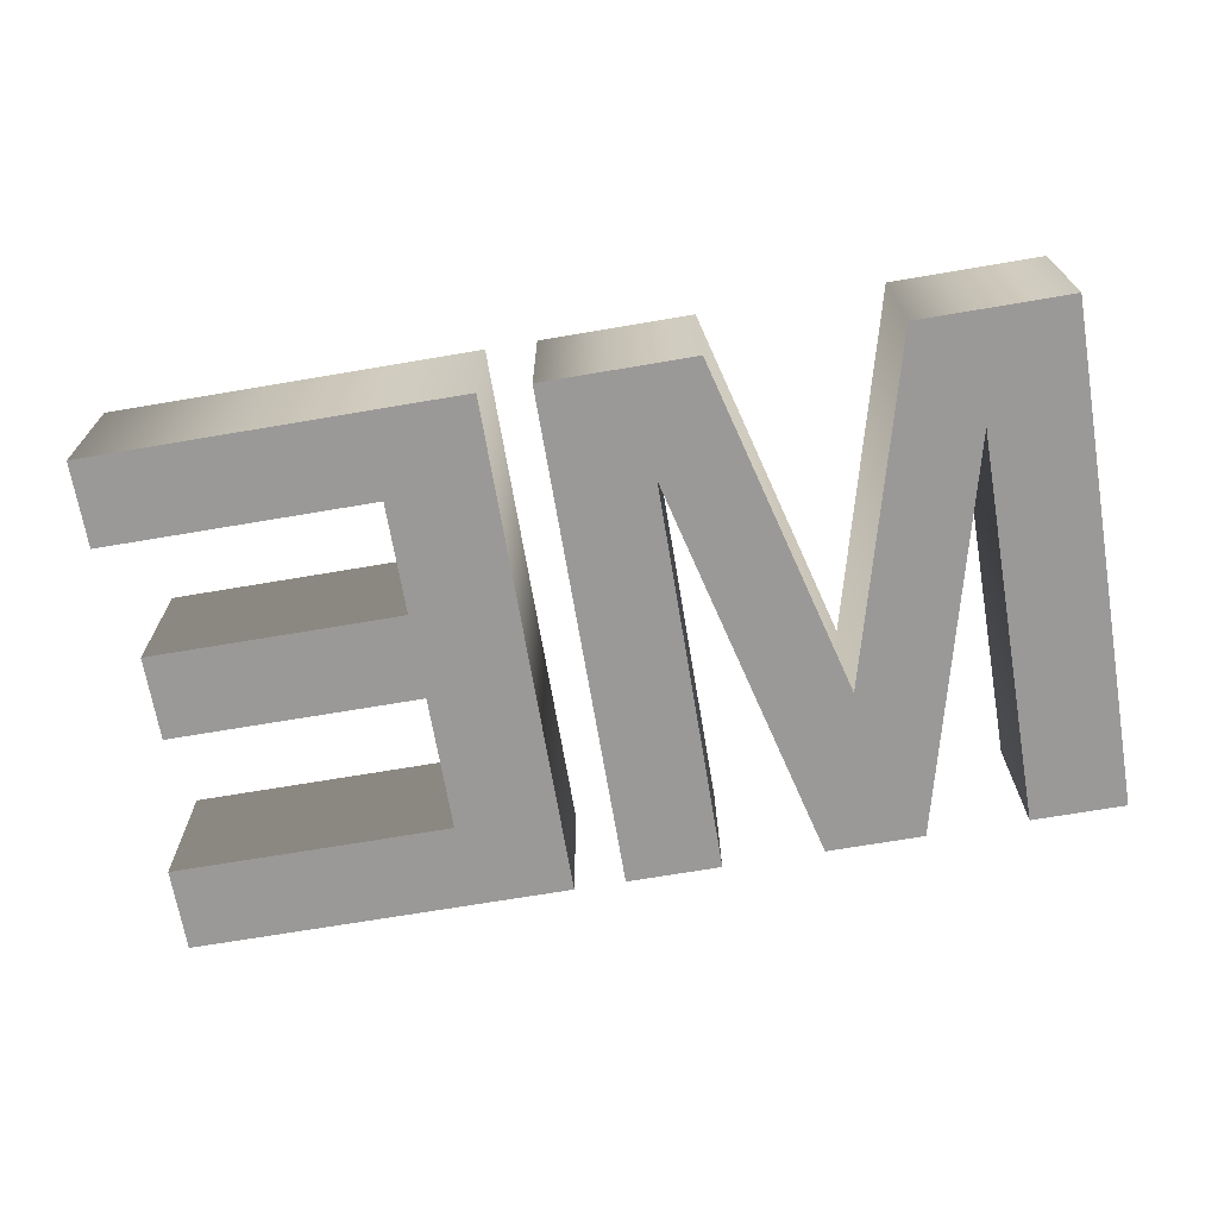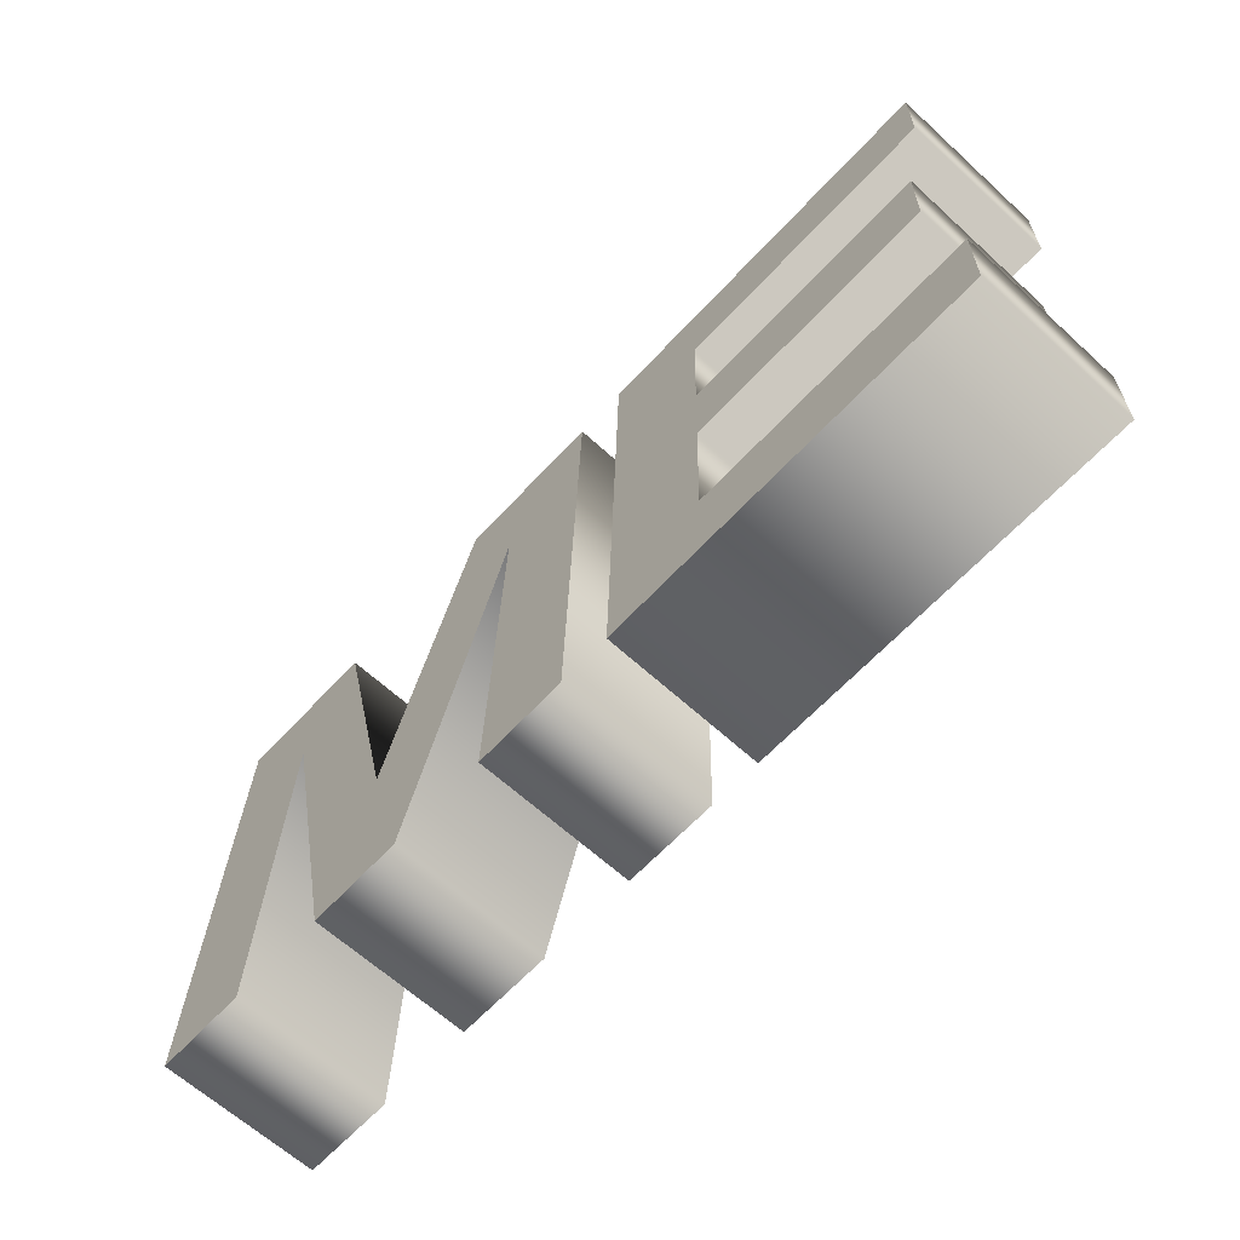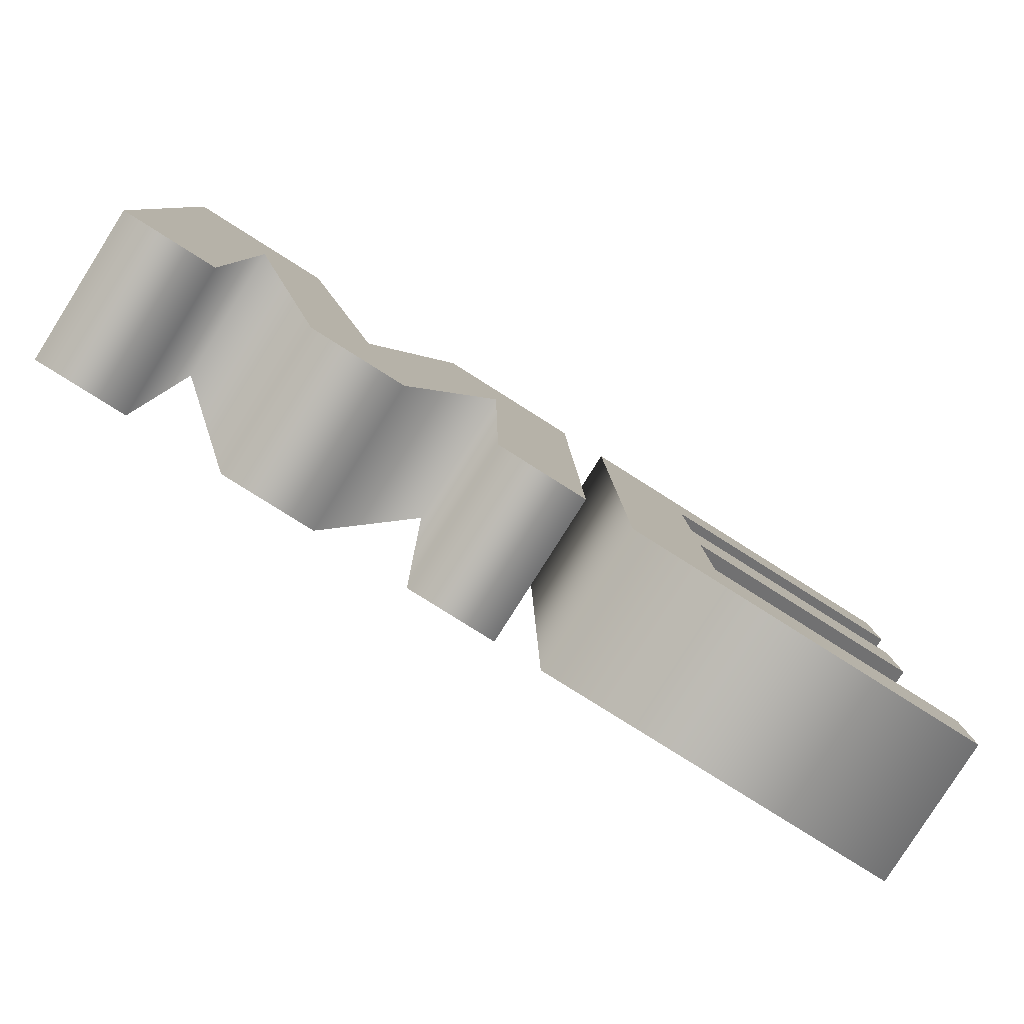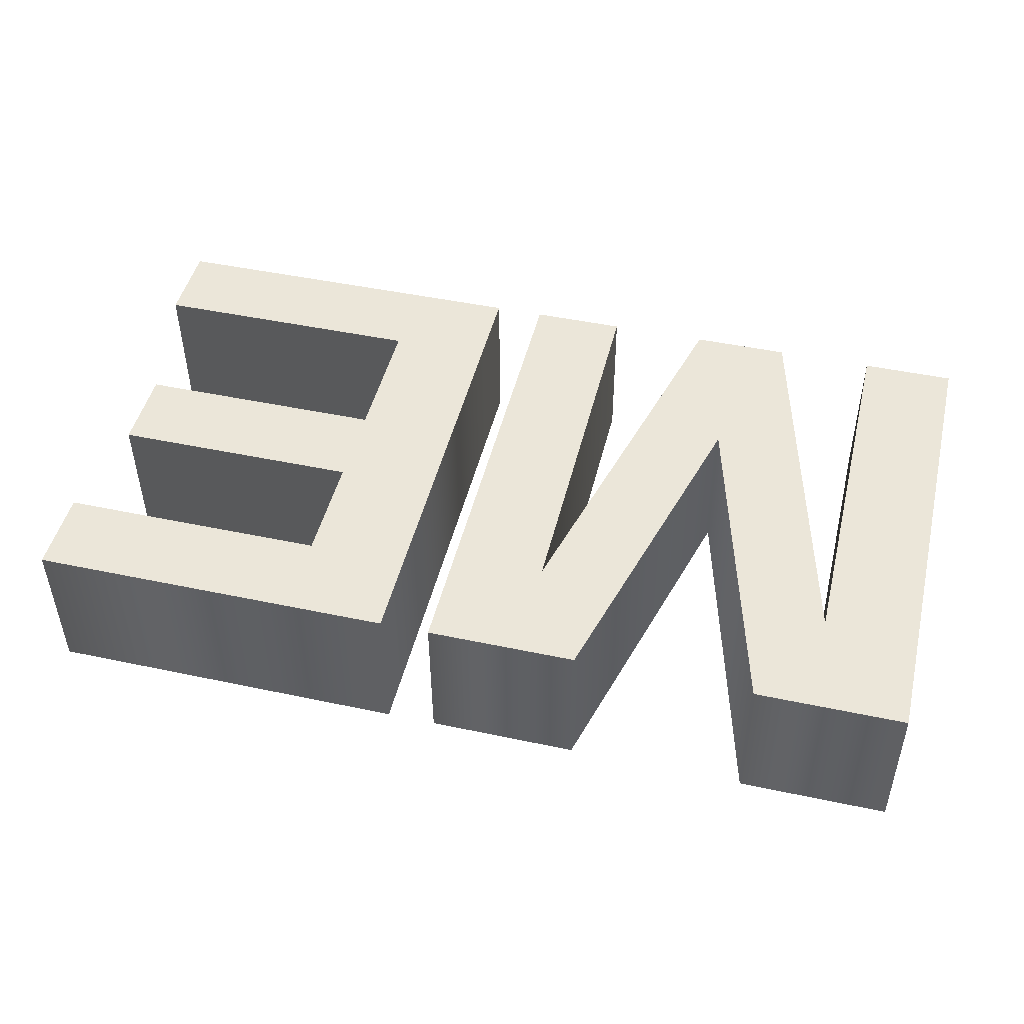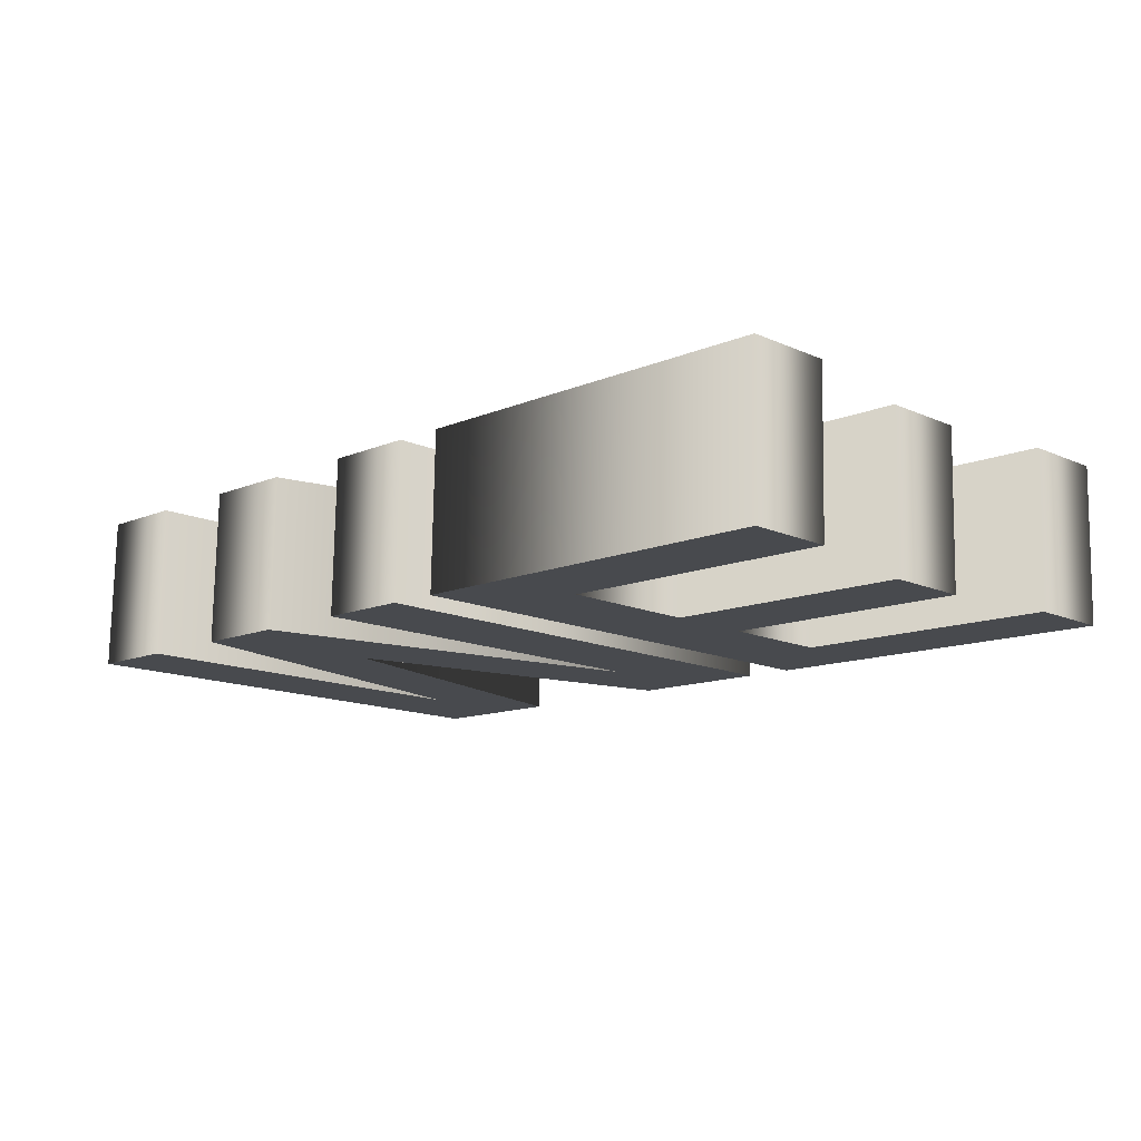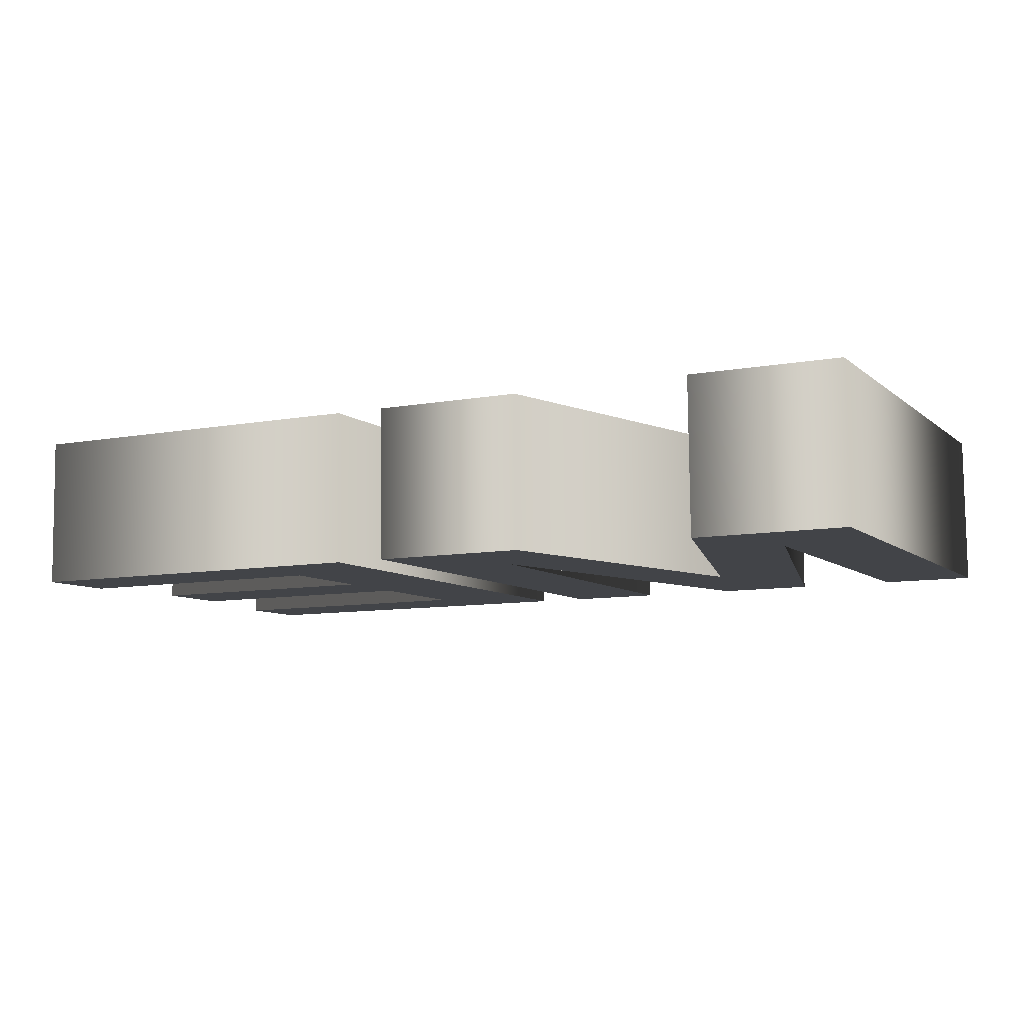
<metadata>
{"format":"obj","ext":"obj","renderer":"f3d","projection":"perspective","resolution":1024,"background":"white","views":[{"elev":-70.3,"azim":-170.4,"up":"+Z"},{"elev":-62.7,"azim":47.5,"up":"+Y"},{"elev":-79.7,"azim":-32.3,"up":"+Y"},{"elev":46.1,"azim":-166.3,"up":"+Z"},{"elev":-12.0,"azim":45.4,"up":"+Z"},{"elev":-9.4,"azim":-154.1,"up":"+Z"}]}
</metadata>
<code>
o Text.003
v 3.624 0.0488 -0.2434
v 3.183 0.0488 -0.2434
v 3.183 0.6284 -0.2572
v 3.613 0.6284 -0.2572
v 3.613 0.5304 -0.2549
v 3.3 0.5304 -0.2549
v 3.3 0.4019 -0.2518
v 3.591 0.4019 -0.2518
v 3.591 0.3042 -0.2495
v 3.3 0.3042 -0.2495
v 3.3 0.1465 -0.2458
v 3.624 0.1465 -0.2458
v 2.674 0.0488 -0.2434
v 2.565 0.0488 -0.2434
v 2.565 0.6284 -0.2572
v 2.74 0.6284 -0.2572
v 2.845 0.233 -0.2478
v 2.949 0.6284 -0.2572
v 3.125 0.6284 -0.2572
v 3.125 0.0488 -0.2434
v 3.016 0.0488 -0.2434
v 3.016 0.5051 -0.2543
v 2.901 0.0488 -0.2434
v 2.788 0.0488 -0.2434
v 2.674 0.5051 -0.2543
v 3.624 0.04453 -0.4234
v 3.183 0.04453 -0.4234
v 3.183 0.6242 -0.4371
v 3.613 0.6242 -0.4371
v 3.613 0.5261 -0.4348
v 3.3 0.5261 -0.4348
v 3.3 0.3976 -0.4318
v 3.591 0.3976 -0.4318
v 3.591 0.2999 -0.4295
v 3.3 0.2999 -0.4295
v 3.3 0.1422 -0.4257
v 3.624 0.1422 -0.4257
v 2.674 0.04453 -0.4234
v 2.565 0.04453 -0.4234
v 2.565 0.6242 -0.4371
v 2.74 0.6242 -0.4371
v 2.845 0.2288 -0.4278
v 2.949 0.6242 -0.4371
v 3.125 0.6242 -0.4371
v 3.125 0.04453 -0.4234
v 3.016 0.04453 -0.4234
v 3.016 0.5008 -0.4342
v 2.901 0.04453 -0.4234
v 2.788 0.04453 -0.4234
v 2.674 0.5008 -0.4342
v 2.674 0.04453 -0.4234
v 2.674 0.0488 -0.2434
v 2.565 0.04453 -0.4234
v 2.565 0.0488 -0.2434
v 2.565 0.6242 -0.4371
v 2.565 0.6284 -0.2572
v 2.74 0.6242 -0.4371
v 2.74 0.6284 -0.2572
v 2.845 0.2288 -0.4278
v 2.845 0.233 -0.2478
v 2.949 0.6242 -0.4371
v 2.949 0.6284 -0.2572
v 3.125 0.6242 -0.4371
v 3.125 0.6284 -0.2572
v 3.125 0.04453 -0.4234
v 3.125 0.0488 -0.2434
v 3.016 0.04453 -0.4234
v 3.016 0.0488 -0.2434
v 3.016 0.5008 -0.4342
v 3.016 0.5051 -0.2543
v 2.901 0.04453 -0.4234
v 2.901 0.0488 -0.2434
v 2.788 0.04453 -0.4234
v 2.788 0.0488 -0.2434
v 2.674 0.5008 -0.4342
v 2.674 0.5051 -0.2543
v 3.624 0.04453 -0.4234
v 3.624 0.0488 -0.2434
v 3.183 0.04453 -0.4234
v 3.183 0.0488 -0.2434
v 3.183 0.6242 -0.4371
v 3.183 0.6284 -0.2572
v 3.613 0.6242 -0.4371
v 3.613 0.6284 -0.2572
v 3.613 0.5261 -0.4348
v 3.613 0.5304 -0.2549
v 3.3 0.5261 -0.4348
v 3.3 0.5304 -0.2549
v 3.3 0.3976 -0.4318
v 3.3 0.4019 -0.2518
v 3.591 0.3976 -0.4318
v 3.591 0.4019 -0.2518
v 3.591 0.2999 -0.4295
v 3.591 0.3042 -0.2495
v 3.3 0.2999 -0.4295
v 3.3 0.3042 -0.2495
v 3.3 0.1422 -0.4257
v 3.3 0.1465 -0.2458
v 3.624 0.1422 -0.4257
v 3.624 0.1465 -0.2458
f 2 6 3
f 6 4 3
f 6 5 4
f 2 7 6
f 2 10 7
f 10 8 7
f 10 9 8
f 2 11 10
f 2 12 11
f 2 1 12
f 14 25 15
f 25 16 15
f 25 17 16
f 17 22 18
f 22 19 18
f 22 20 19
f 14 13 25
f 24 17 25
f 17 23 22
f 21 20 22
f 24 23 17
f 27 28 31
f 31 28 29
f 31 29 30
f 27 31 32
f 27 32 35
f 35 32 33
f 35 33 34
f 27 35 36
f 27 36 37
f 27 37 26
f 39 40 50
f 50 40 41
f 50 41 42
f 42 43 47
f 47 43 44
f 47 44 45
f 39 50 38
f 49 50 42
f 42 47 48
f 46 47 45
f 49 42 48
f 52 54 53 51
f 54 56 55 53
f 56 58 57 55
f 58 60 59 57
f 60 62 61 59
f 62 64 63 61
f 64 66 65 63
f 66 68 67 65
f 68 70 69 67
f 70 72 71 69
f 72 74 73 71
f 74 76 75 73
f 76 52 51 75
f 78 80 79 77
f 80 82 81 79
f 82 84 83 81
f 84 86 85 83
f 86 88 87 85
f 88 90 89 87
f 90 92 91 89
f 92 94 93 91
f 94 96 95 93
f 96 98 97 95
f 98 100 99 97
f 100 78 77 99

</code>
